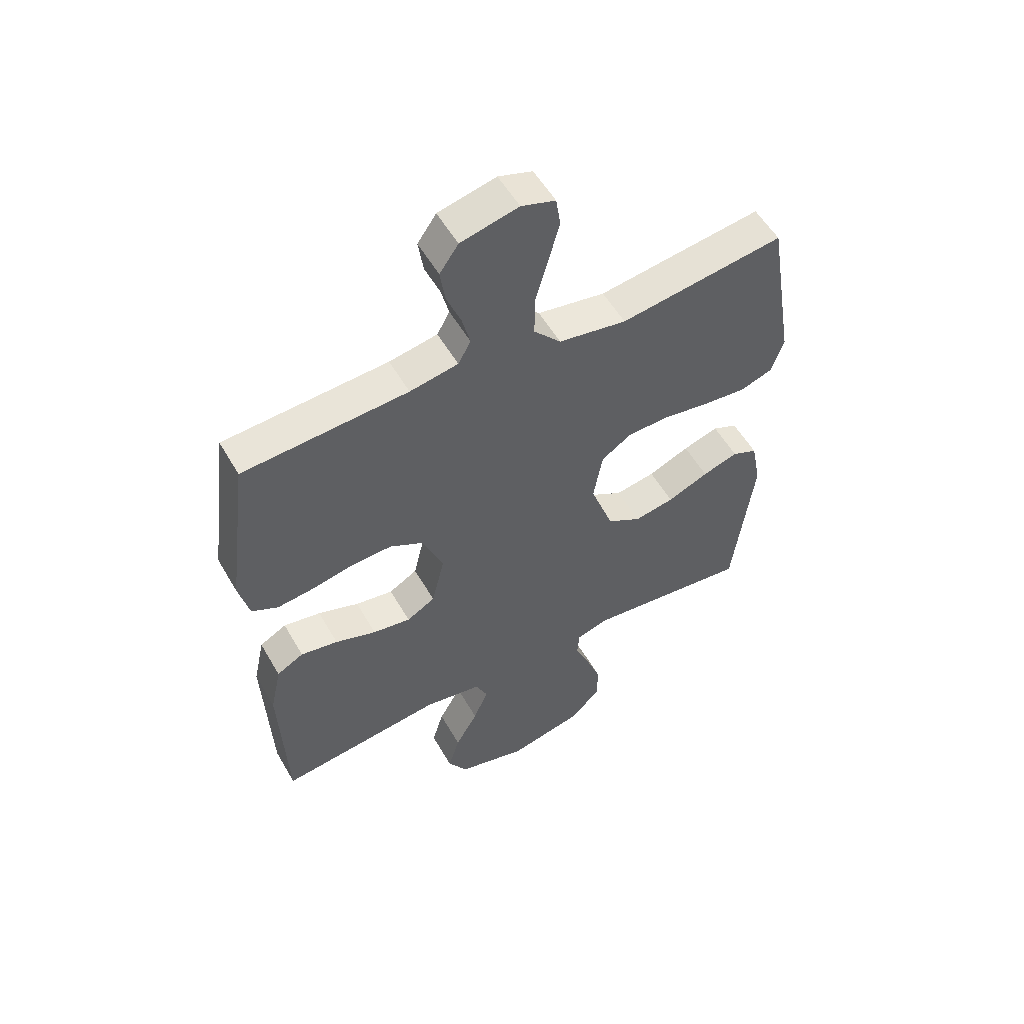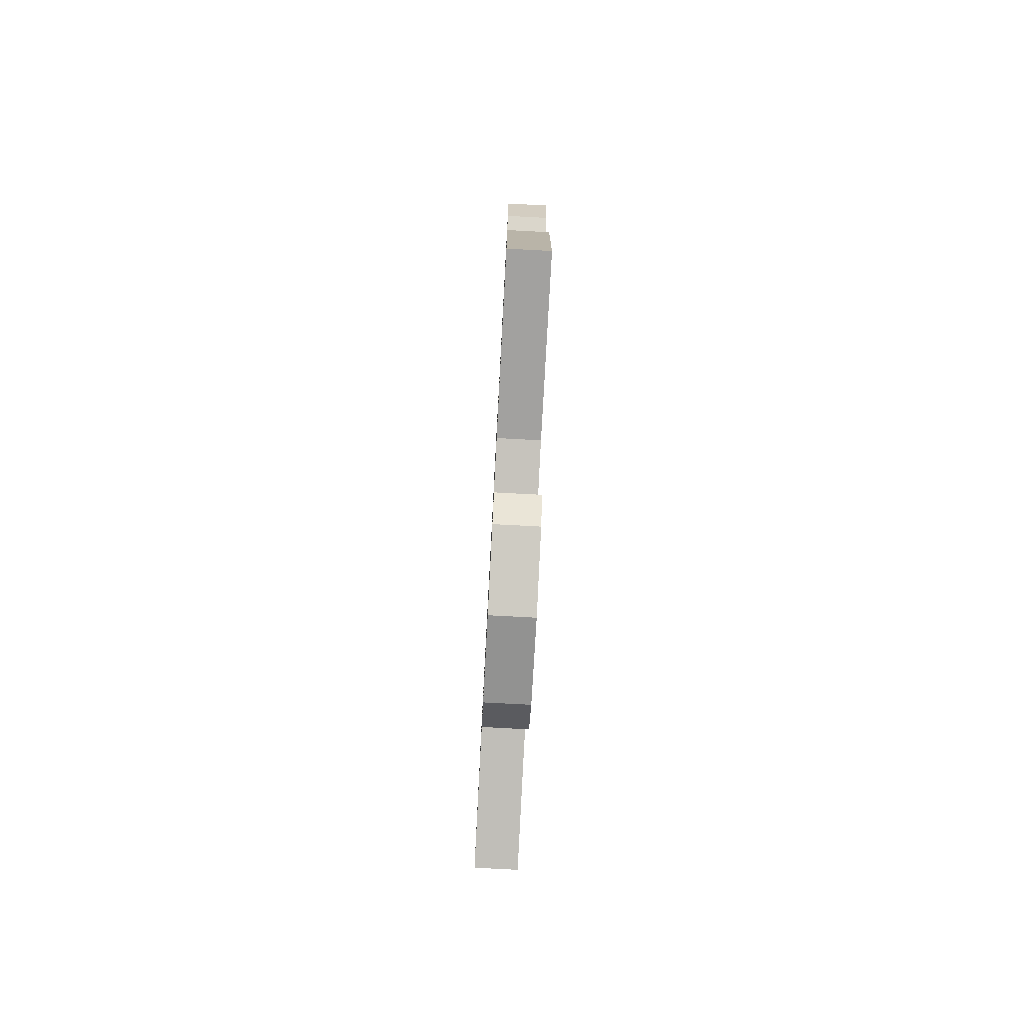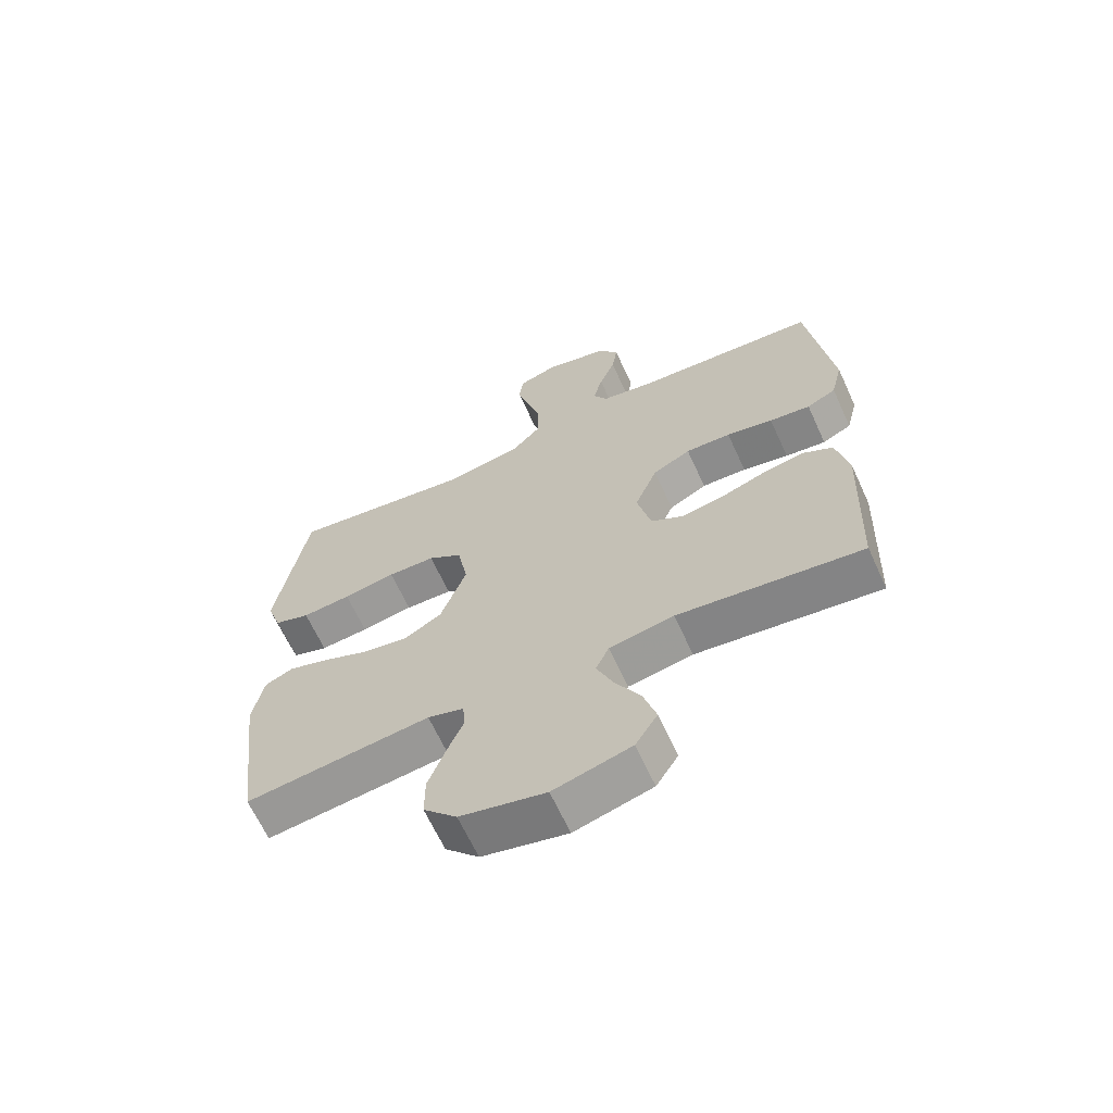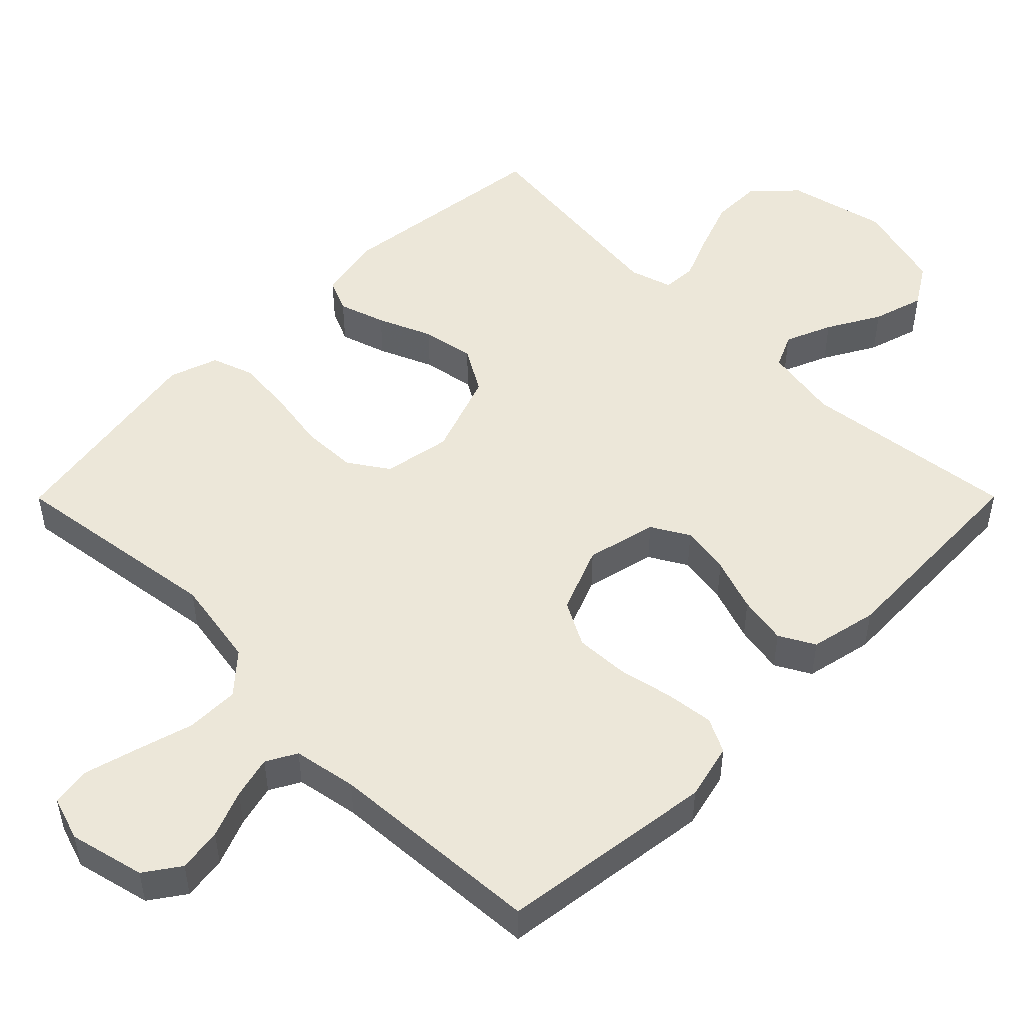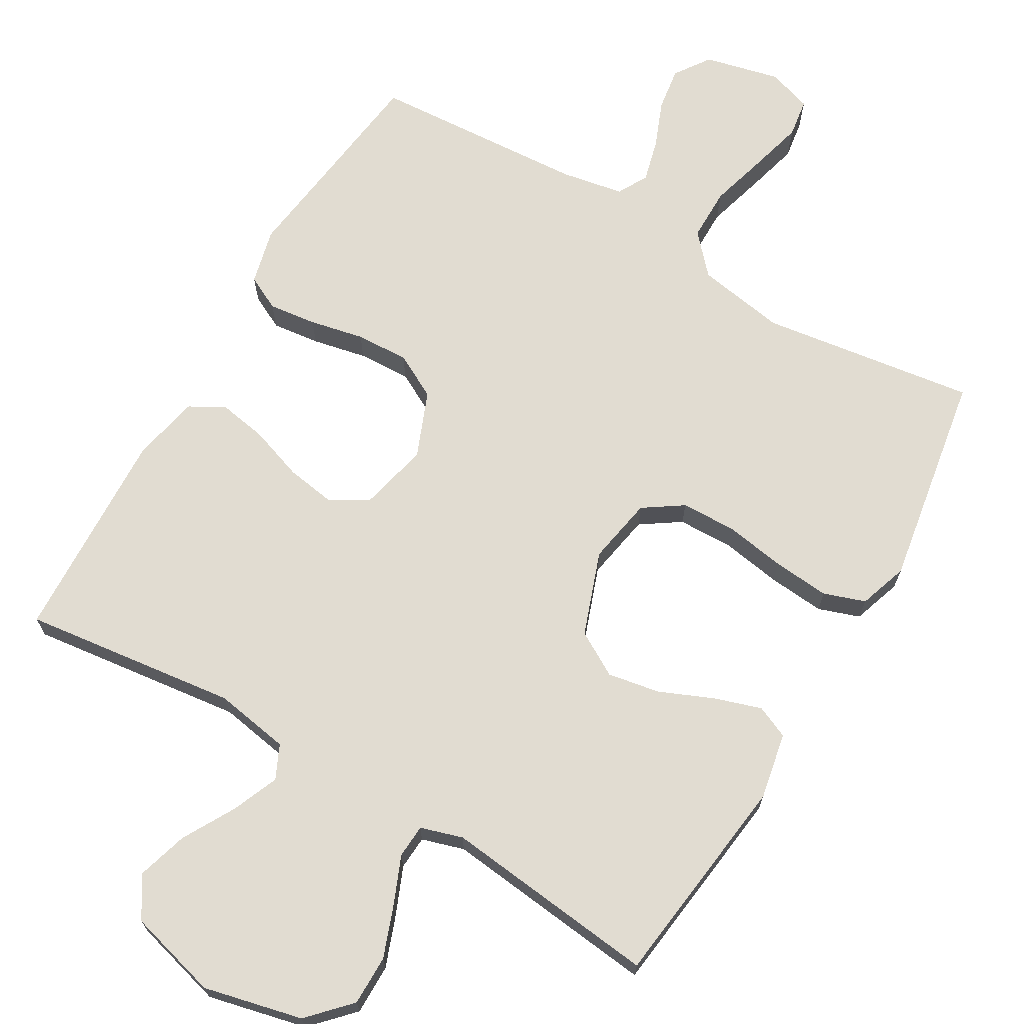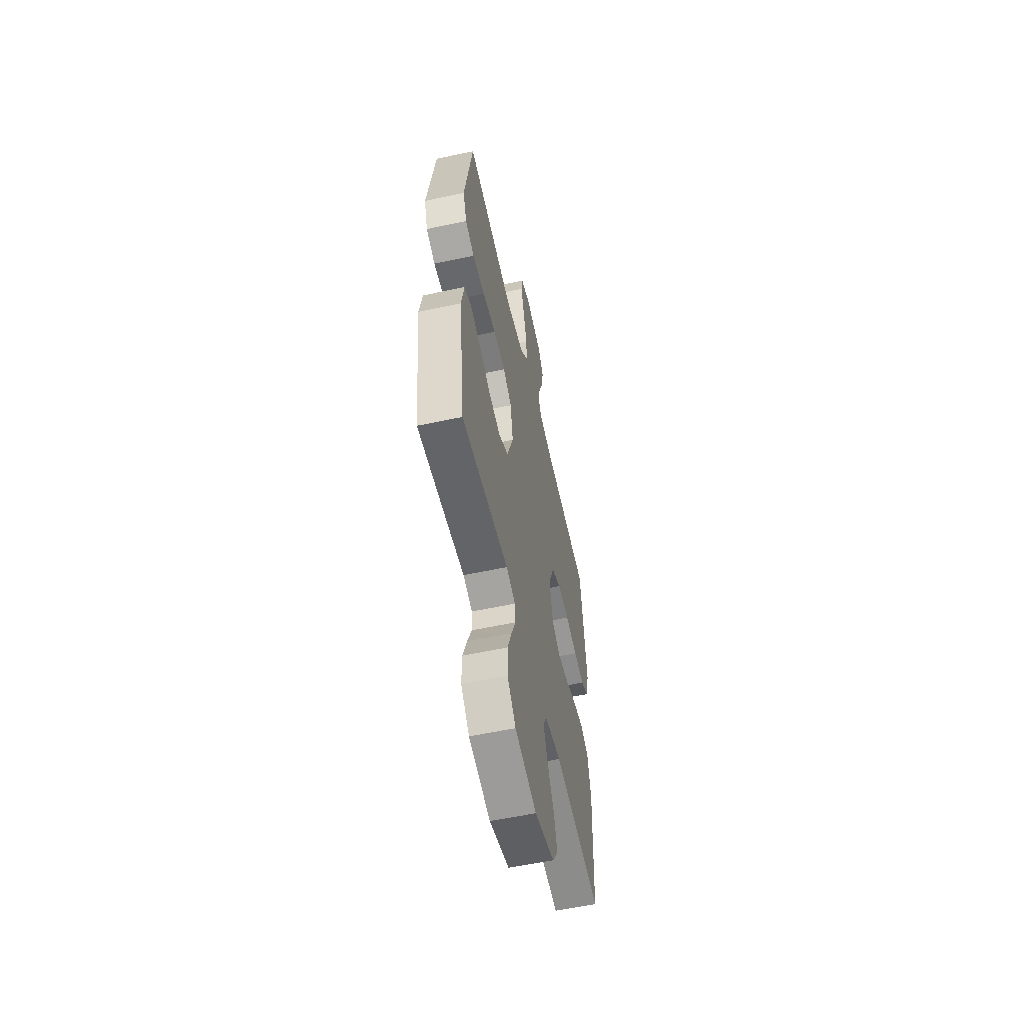
<metadata>
{"format":"obj","ext":"obj","renderer":"f3d","projection":"perspective","resolution":1024,"background":"white","views":[{"elev":54.7,"azim":150.5,"up":"+Z"},{"elev":-79.3,"azim":87.0,"up":"+Z"},{"elev":-65.5,"azim":24.7,"up":"+Z"},{"elev":50.1,"azim":44.9,"up":"+Y"},{"elev":69.2,"azim":-149.7,"up":"+Y"},{"elev":-57.4,"azim":-77.4,"up":"+Z"}]}
</metadata>
<code>
v 0.5 0.07 0.5
v 0.539 0.07 0.2
v 0.52 0.07 0.122
v 0.472 0.07 0.098
v 0.405 0.07 0.106
v 0.329 0.07 0.122
v 0.255 0.07 0.125
v 0.193 0.07 0.092
v 0.156 0.07 0
v 0.179 0.07 -0.098
v 0.231 0.07 -0.128
v 0.3 0.07 -0.117
v 0.375 0.07 -0.091
v 0.443 0.07 -0.079
v 0.492 0.07 -0.106
v 0.512 0.07 -0.2
v 0.5 0.07 -0.5
v 0.2 0.07 -0.463
v 0.095 0.07 -0.481
v 0.073 0.07 -0.528
v 0.1 0.07 -0.593
v 0.141 0.07 -0.666
v 0.162 0.07 -0.737
v 0.126 0.07 -0.794
v 0 0.07 -0.828
v -0.138 0.07 -0.796
v -0.192 0.07 -0.739
v -0.192 0.07 -0.669
v -0.165 0.07 -0.596
v -0.138 0.07 -0.531
v -0.141 0.07 -0.484
v -0.2 0.07 -0.466
v -0.5 0.07 -0.5
v -0.537 0.07 -0.2
v -0.519 0.07 -0.107
v -0.473 0.07 -0.087
v -0.408 0.07 -0.108
v -0.333 0.07 -0.14
v -0.26 0.07 -0.153
v -0.198 0.07 -0.117
v -0.156 0.07 0
v -0.173 0.07 0.094
v -0.228 0.07 0.131
v -0.305 0.07 0.133
v -0.39 0.07 0.119
v -0.469 0.07 0.112
v -0.527 0.07 0.132
v -0.55 0.07 0.2
v -0.5 0.07 0.5
v -0.2 0.07 0.458
v -0.076 0.07 0.479
v -0.027 0.07 0.533
v -0.027 0.07 0.607
v -0.05 0.07 0.688
v -0.07 0.07 0.762
v -0.062 0.07 0.816
v 0 0.07 0.836
v 0.105 0.07 0.811
v 0.139 0.07 0.762
v 0.13 0.07 0.701
v 0.104 0.07 0.636
v 0.089 0.07 0.577
v 0.112 0.07 0.535
v 0.2 0.07 0.519
v 0.5 0 0.5
v 0.539 0 0.2
v 0.52 0 0.122
v 0.472 0 0.098
v 0.405 0 0.106
v 0.329 0 0.122
v 0.255 0 0.125
v 0.193 0 0.092
v 0.156 0 0
v 0.179 0 -0.098
v 0.231 0 -0.128
v 0.3 0 -0.117
v 0.375 0 -0.091
v 0.443 0 -0.079
v 0.492 0 -0.106
v 0.512 0 -0.2
v 0.5 0 -0.5
v 0.2 0 -0.463
v 0.095 0 -0.481
v 0.073 0 -0.528
v 0.1 0 -0.593
v 0.141 0 -0.666
v 0.162 0 -0.737
v 0.126 0 -0.794
v 0 0 -0.828
v -0.138 0 -0.796
v -0.192 0 -0.739
v -0.192 0 -0.669
v -0.165 0 -0.596
v -0.138 0 -0.531
v -0.141 0 -0.484
v -0.2 0 -0.466
v -0.5 0 -0.5
v -0.537 0 -0.2
v -0.519 0 -0.107
v -0.473 0 -0.087
v -0.408 0 -0.108
v -0.333 0 -0.14
v -0.26 0 -0.153
v -0.198 0 -0.117
v -0.156 0 0
v -0.173 0 0.094
v -0.228 0 0.131
v -0.305 0 0.133
v -0.39 0 0.119
v -0.469 0 0.112
v -0.527 0 0.132
v -0.55 0 0.2
v -0.5 0 0.5
v -0.2 0 0.458
v -0.076 0 0.479
v -0.027 0 0.533
v -0.027 0 0.607
v -0.05 0 0.688
v -0.07 0 0.762
v -0.062 0 0.816
v 0 0 0.836
v 0.105 0 0.811
v 0.139 0 0.762
v 0.13 0 0.701
v 0.104 0 0.636
v 0.089 0 0.577
v 0.112 0 0.535
v 0.2 0 0.519
f 58 59 60 61
f 58 61 62
f 57 58 62
f 56 57 62
f 53 54 55 56
f 53 56 62 63
f 47 48 49 50
f 47 50 51
f 44 45 46 47
f 44 47 51
f 43 44 51 52
f 35 36 37 38
f 35 38 39
f 32 33 34 35
f 31 32 35 39
f 27 28 29 30
f 25 26 27 30
f 25 30 31
f 21 22 23 24
f 20 21 24 25
f 15 16 17 18
f 15 18 19
f 12 13 14 15
f 11 12 15 19
f 10 11 19 20
f 3 4 5 6
f 3 6 7
f 64 1 2 3
f 63 64 3 7
f 52 53 63 7
f 42 43 52 7
f 25 31 39 40
f 20 25 40 41
f 9 10 20 41
f 8 9 41 42
f 7 8 42
f 125 124 123 122
f 126 125 122
f 126 122 121
f 126 121 120
f 120 119 118 117
f 127 126 120 117
f 114 113 112 111
f 115 114 111
f 111 110 109 108
f 115 111 108
f 116 115 108 107
f 102 101 100 99
f 103 102 99
f 99 98 97 96
f 103 99 96 95
f 94 93 92 91
f 94 91 90 89
f 95 94 89
f 88 87 86 85
f 89 88 85 84
f 82 81 80 79
f 83 82 79
f 79 78 77 76
f 83 79 76 75
f 84 83 75 74
f 70 69 68 67
f 71 70 67
f 67 66 65 128
f 71 67 128 127
f 71 127 117 116
f 71 116 107 106
f 104 103 95 89
f 105 104 89 84
f 105 84 74 73
f 106 105 73 72
f 106 72 71
f 1 65 66 2
f 2 66 67 3
f 3 67 68 4
f 4 68 69 5
f 5 69 70 6
f 6 70 71 7
f 7 71 72 8
f 8 72 73 9
f 9 73 74 10
f 10 74 75 11
f 11 75 76 12
f 12 76 77 13
f 13 77 78 14
f 14 78 79 15
f 15 79 80 16
f 16 80 81 17
f 17 81 82 18
f 18 82 83 19
f 19 83 84 20
f 20 84 85 21
f 21 85 86 22
f 22 86 87 23
f 23 87 88 24
f 24 88 89 25
f 25 89 90 26
f 26 90 91 27
f 27 91 92 28
f 28 92 93 29
f 29 93 94 30
f 30 94 95 31
f 31 95 96 32
f 32 96 97 33
f 33 97 98 34
f 34 98 99 35
f 35 99 100 36
f 36 100 101 37
f 37 101 102 38
f 38 102 103 39
f 39 103 104 40
f 40 104 105 41
f 41 105 106 42
f 42 106 107 43
f 43 107 108 44
f 44 108 109 45
f 45 109 110 46
f 46 110 111 47
f 47 111 112 48
f 48 112 113 49
f 49 113 114 50
f 50 114 115 51
f 51 115 116 52
f 52 116 117 53
f 53 117 118 54
f 54 118 119 55
f 55 119 120 56
f 56 120 121 57
f 57 121 122 58
f 58 122 123 59
f 59 123 124 60
f 60 124 125 61
f 61 125 126 62
f 62 126 127 63
f 63 127 128 64
f 64 128 65 1

</code>
